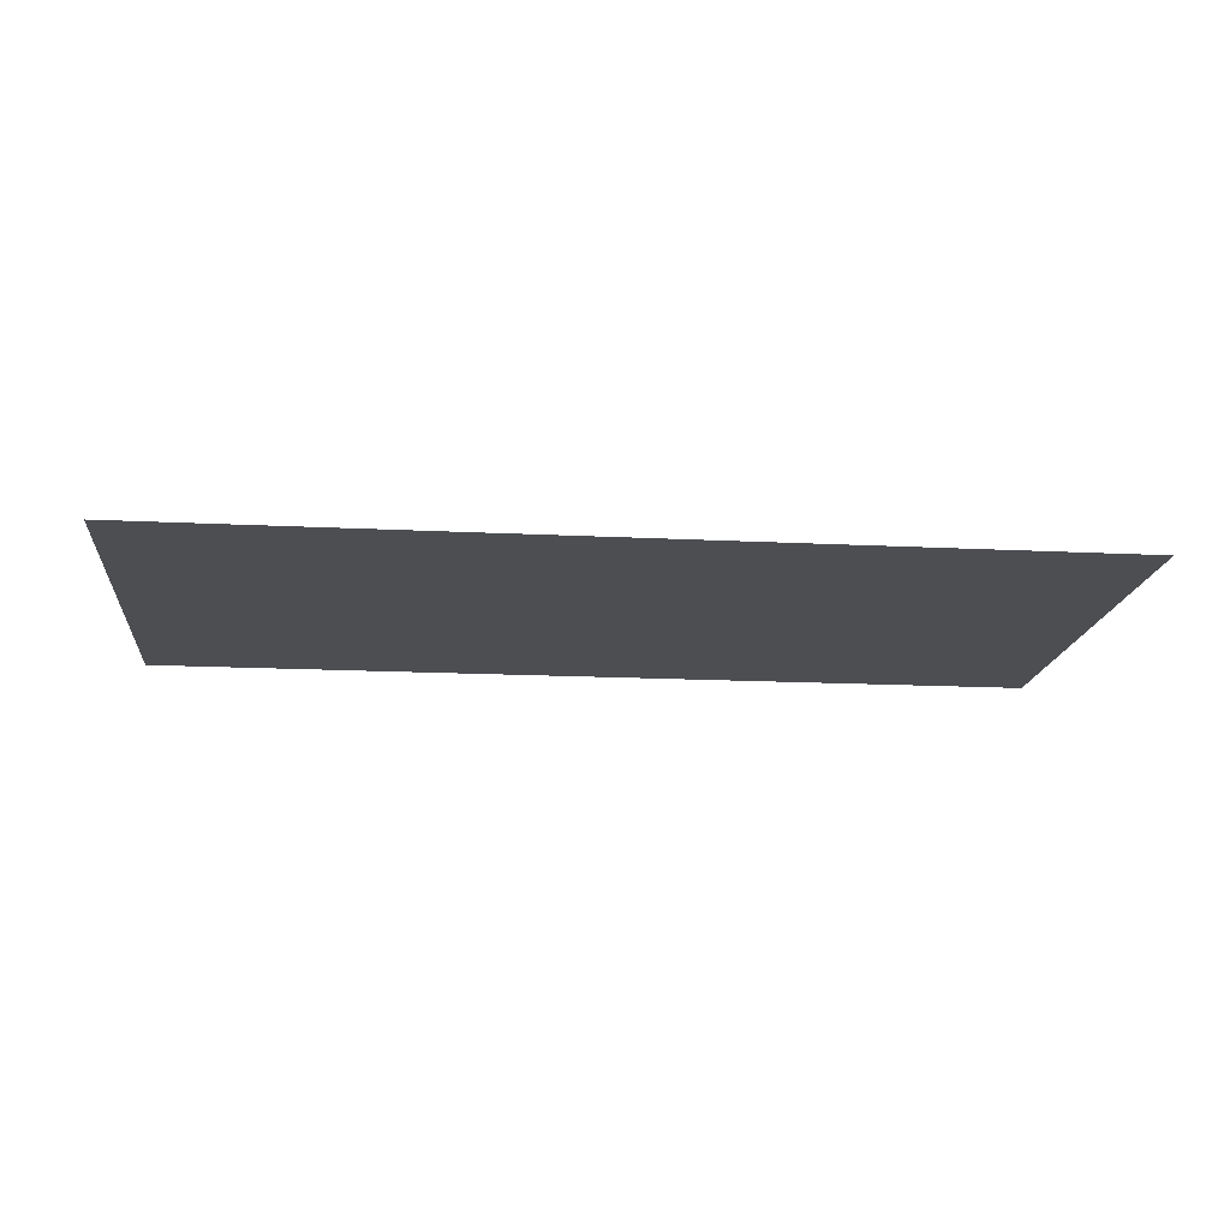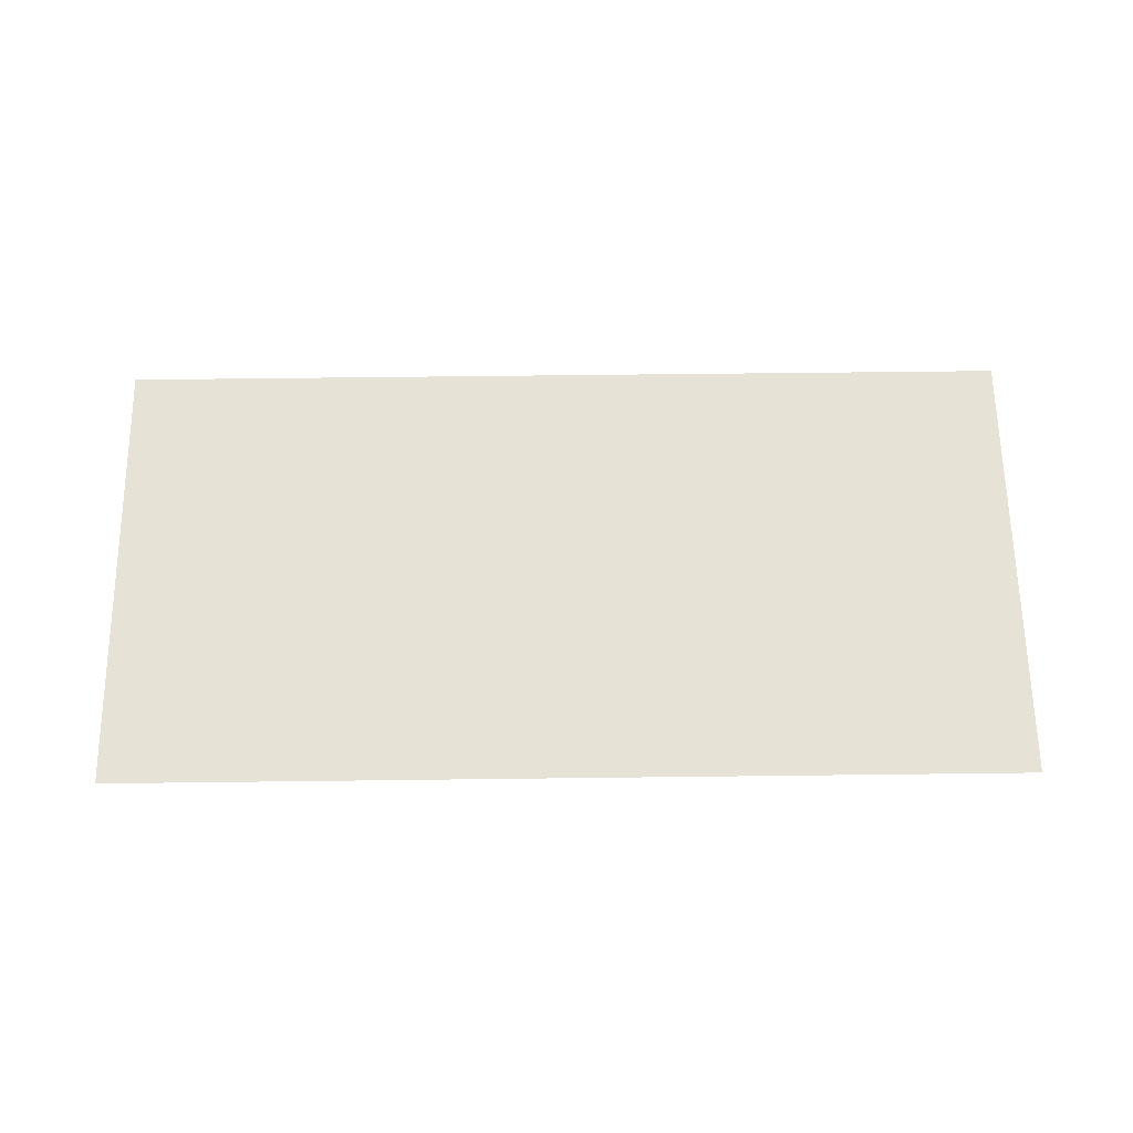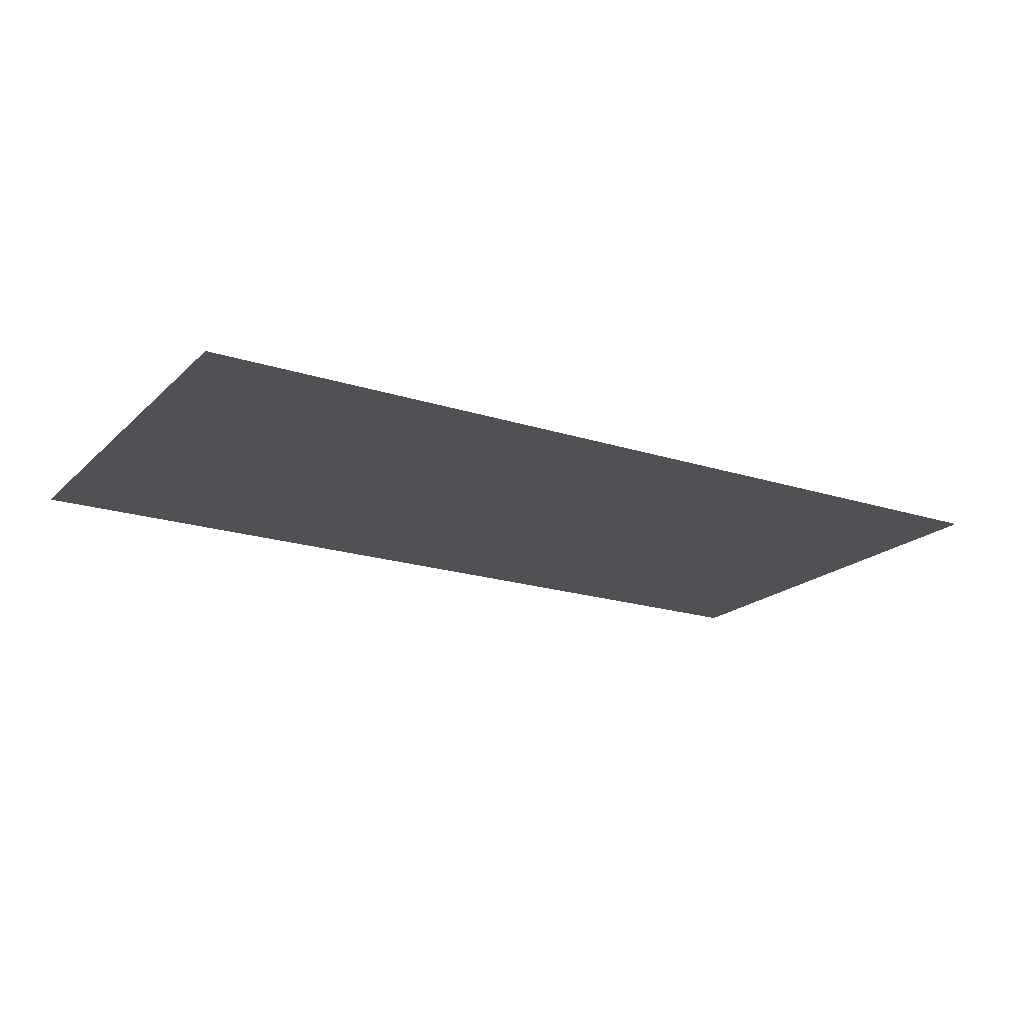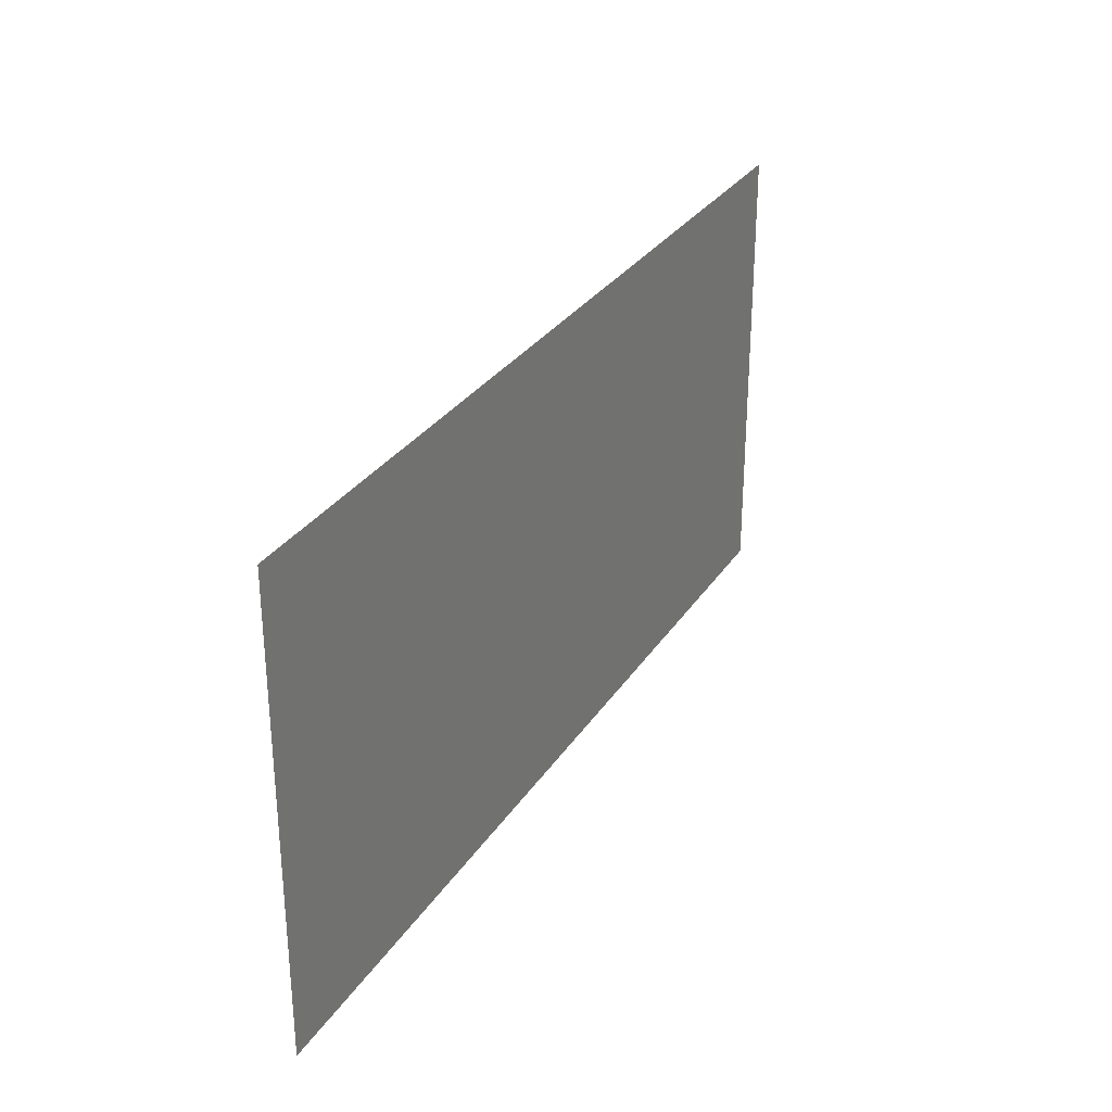
<metadata>
{"format":"obj","ext":"obj","renderer":"f3d","projection":"perspective","resolution":1024,"background":"white","views":[{"elev":-16.5,"azim":-5.9,"up":"+Z"},{"elev":63.9,"azim":-0.7,"up":"+Z"},{"elev":-19.5,"azim":148.9,"up":"+Z"},{"elev":29.9,"azim":-63.0,"up":"+Y"}]}
</metadata>
<code>
g [armL pt1] arm1 pt1
v 0.2311 -0.115 0
v 0.2311 0.115 0
v -0.2311 0.115 0
v -0.2311 -0.115 0
g [armL pt1] arm1 pt1_0
f 1 4 2
f 2 4 3

</code>
